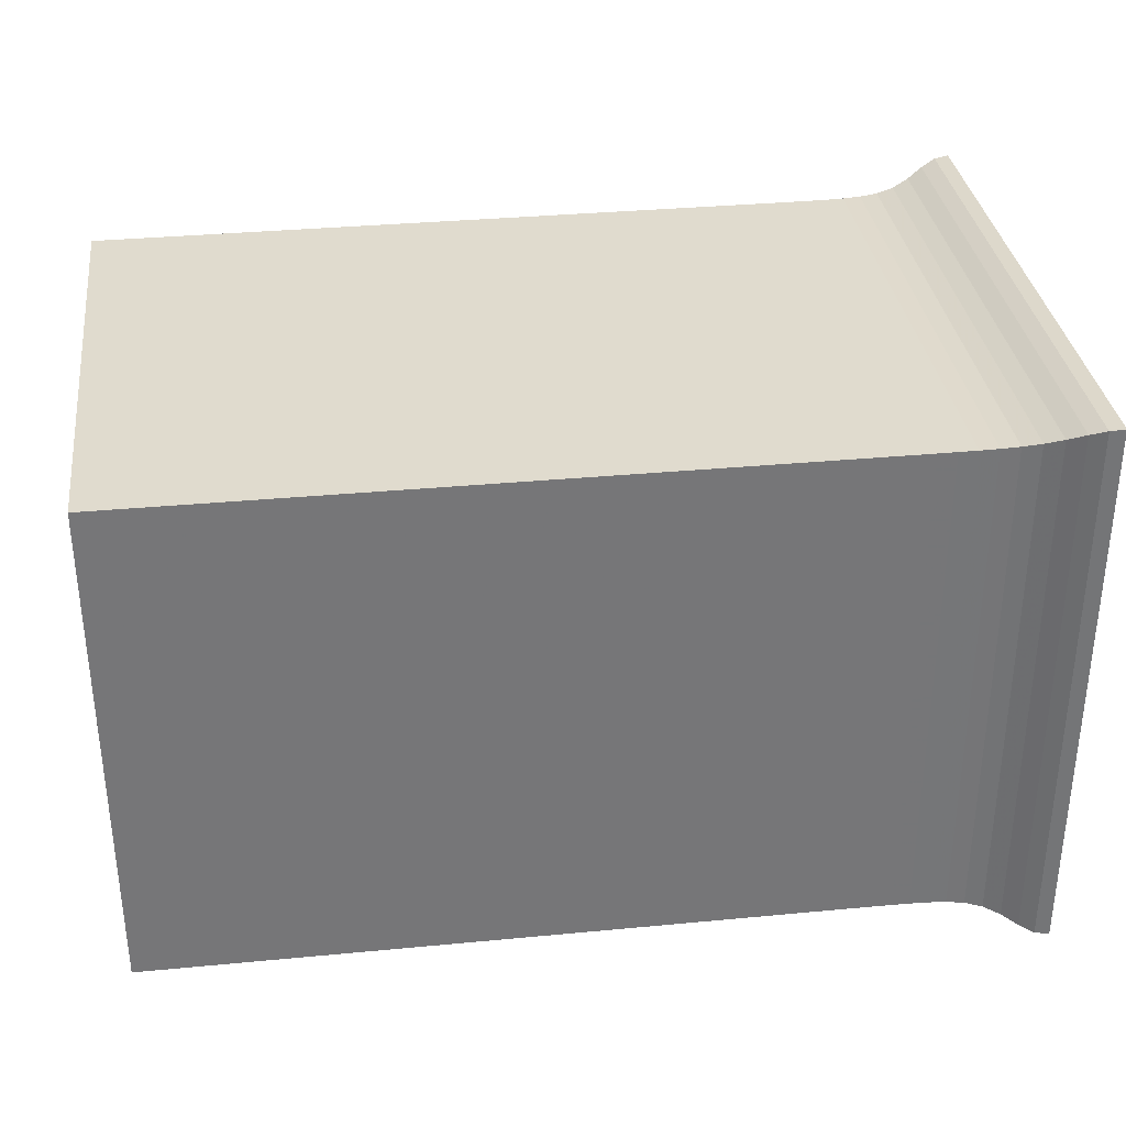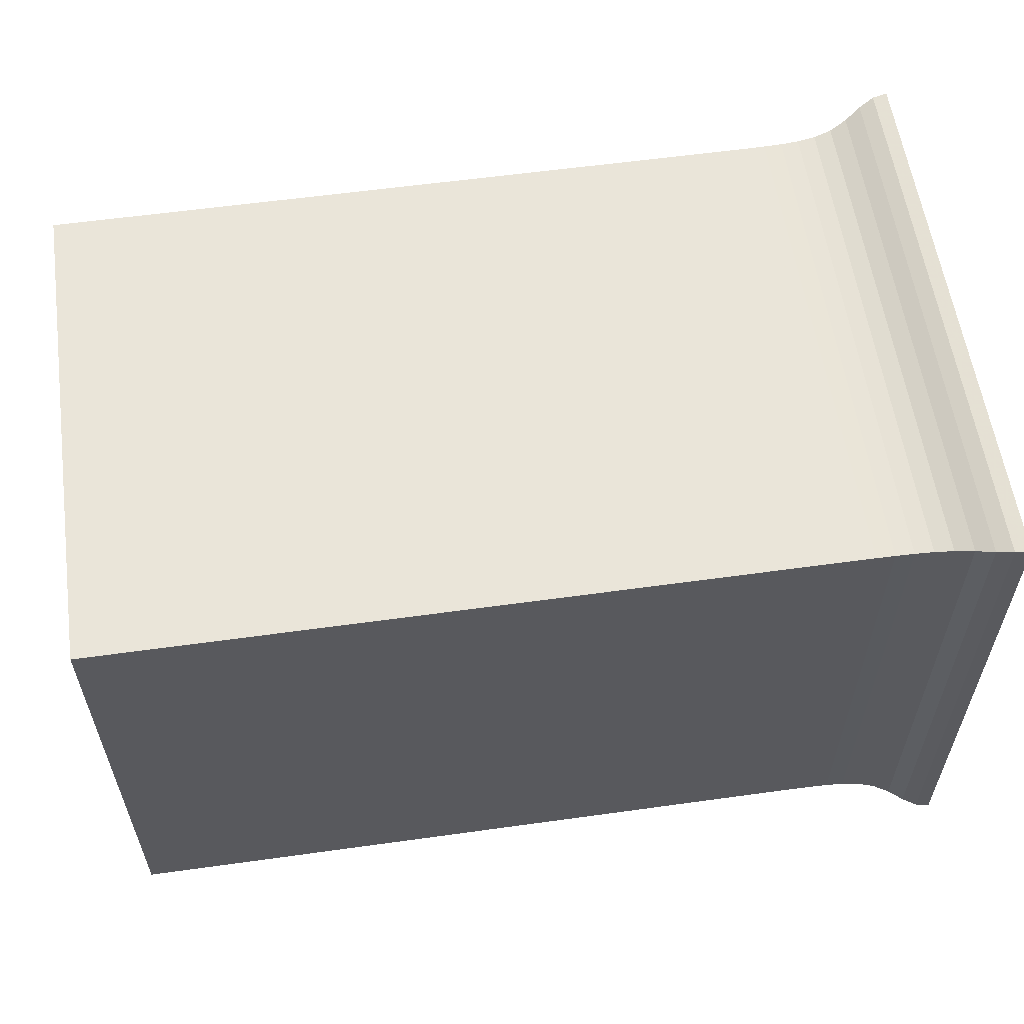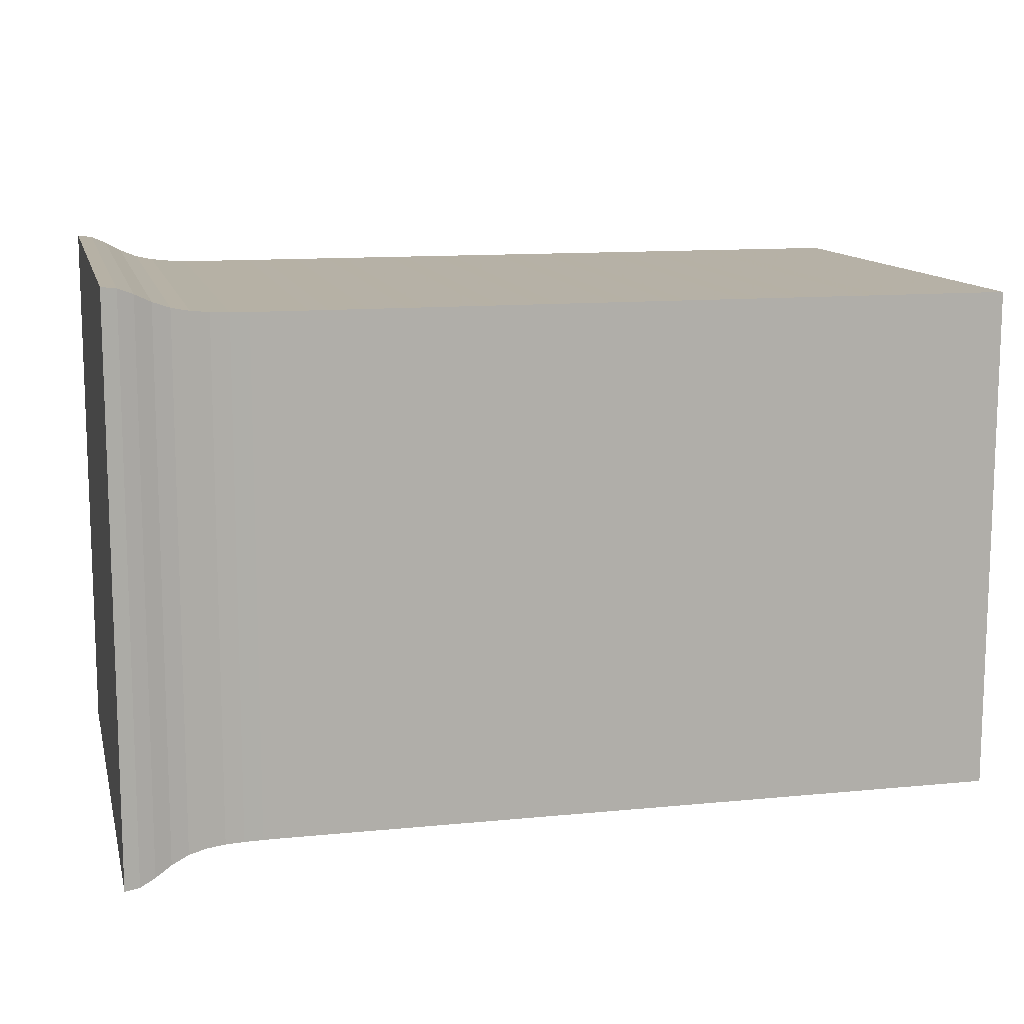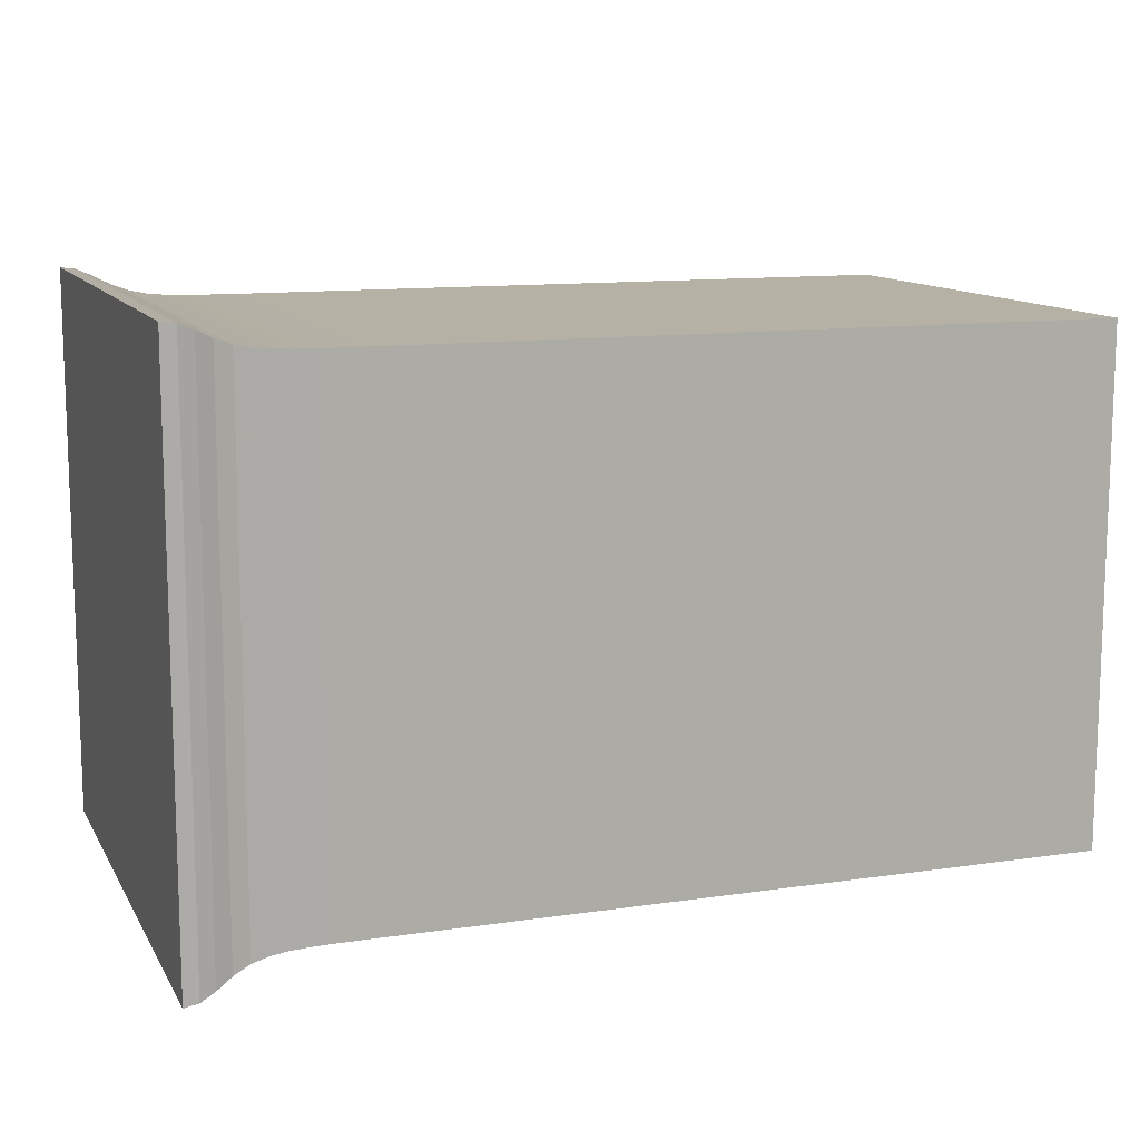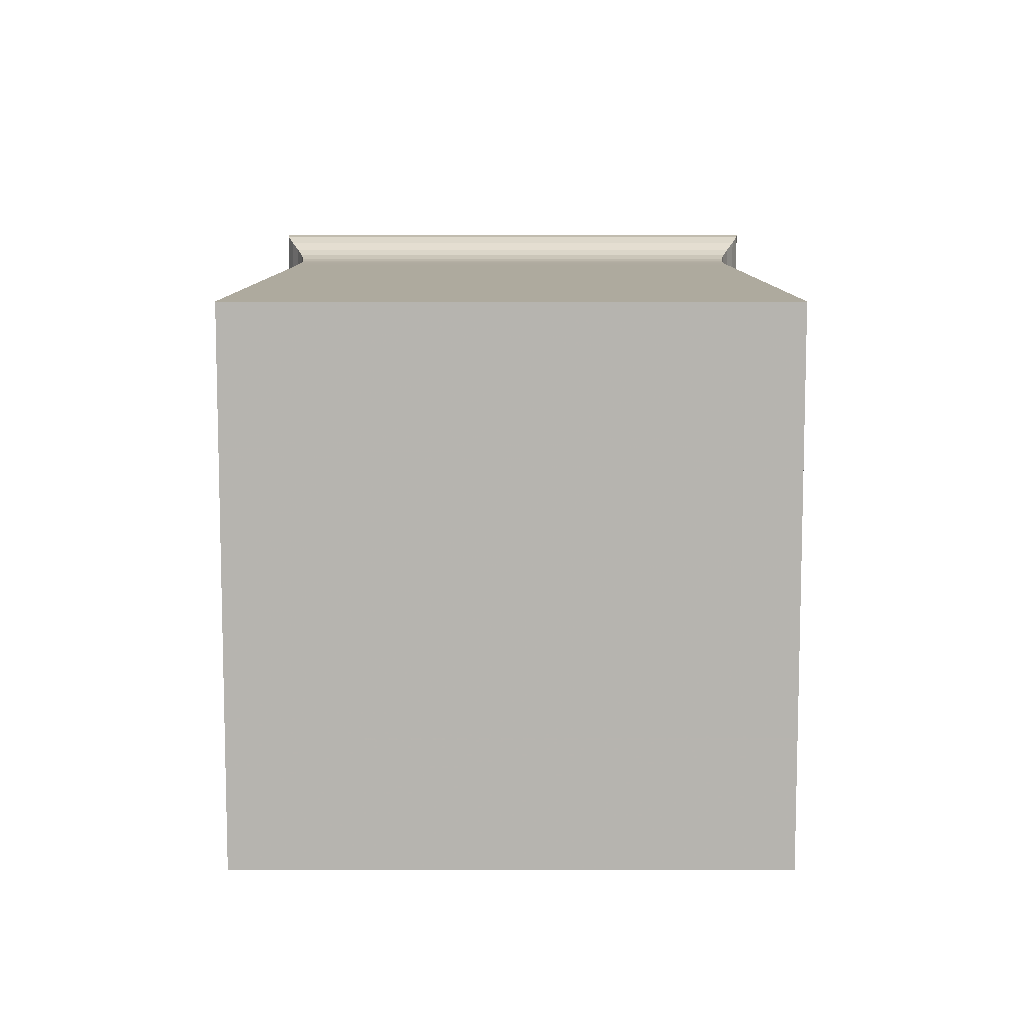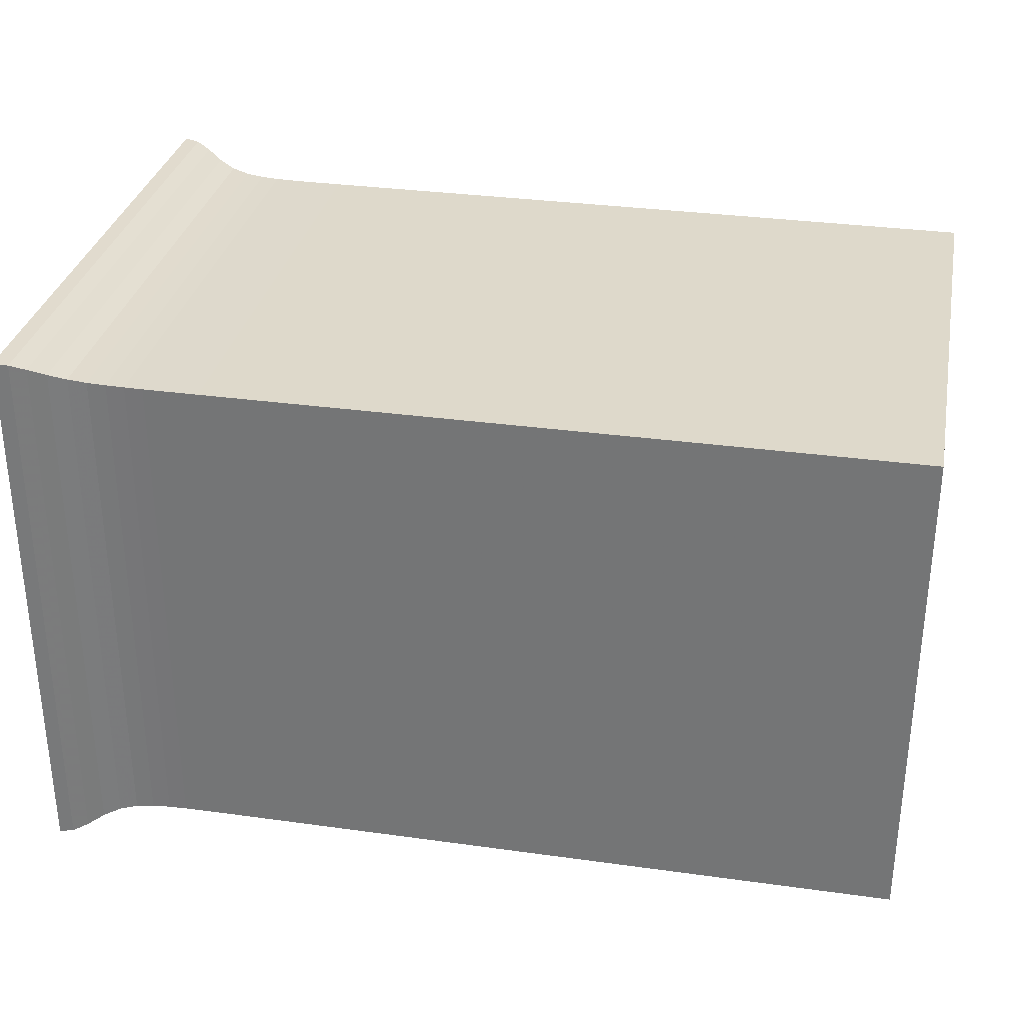
<metadata>
{"format":"obj","ext":"obj","renderer":"f3d","projection":"perspective","resolution":1024,"background":"white","views":[{"elev":33.6,"azim":-7.4,"up":"+Z"},{"elev":58.2,"azim":-8.2,"up":"+Y"},{"elev":12.1,"azim":166.8,"up":"+Y"},{"elev":11.8,"azim":160.5,"up":"+Z"},{"elev":9.2,"azim":-89.9,"up":"+Y"},{"elev":31.8,"azim":-168.9,"up":"+Z"}]}
</metadata>
<code>
v 0 0.2 0.2
v 0 0.2 -0.2
v 0 -0.2 -0.2
v 0 -0.2 0.2
v 0.01429 0.2 0.2
v 0.01429 0.2 -0.2
v 0.01429 -0.2 -0.2
v 0.01429 -0.2 0.2
v 0.02857 0.2 0.2
v 0.02857 0.2 -0.2
v 0.02857 -0.2 -0.2
v 0.02857 -0.2 0.2
v 0.04286 0.2 0.2
v 0.04286 0.2 -0.2
v 0.04286 -0.2 -0.2
v 0.04286 -0.2 0.2
v 0.05714 0.2 0.2
v 0.05714 0.2 -0.2
v 0.05714 -0.2 -0.2
v 0.05714 -0.2 0.2
v 0.07143 0.2 0.2
v 0.07143 0.2 -0.2
v 0.07143 -0.2 -0.2
v 0.07143 -0.2 0.2
v 0.08571 0.2 0.2
v 0.08571 0.2 -0.2
v 0.08571 -0.2 -0.2
v 0.08571 -0.2 0.2
v 0.1 0.2 0.2
v 0.1 0.2 -0.2
v 0.1 -0.2 -0.2
v 0.1 -0.2 0.2
v 0.1143 0.2 0.2
v 0.1143 0.2 -0.2
v 0.1143 -0.2 -0.2
v 0.1143 -0.2 0.2
v 0.1286 0.2 0.2
v 0.1286 0.2 -0.2
v 0.1286 -0.2 -0.2
v 0.1286 -0.2 0.2
v 0.1429 0.2 0.2
v 0.1429 0.2 -0.2
v 0.1429 -0.2 -0.2
v 0.1429 -0.2 0.2
v 0.1571 0.2 0.2
v 0.1571 0.2 -0.2
v 0.1571 -0.2 -0.2
v 0.1571 -0.2 0.2
v 0.1714 0.2 0.2
v 0.1714 0.2 -0.2
v 0.1714 -0.2 -0.2
v 0.1714 -0.2 0.2
v 0.1857 0.2 0.2
v 0.1857 0.2 -0.2
v 0.1857 -0.2 -0.2
v 0.1857 -0.2 0.2
v 0.2 0.2 0.2
v 0.2 0.2 -0.2
v 0.2 -0.2 -0.2
v 0.2 -0.2 0.2
v 0.2143 0.2 0.2
v 0.2143 0.2 -0.2
v 0.2143 -0.2 -0.2
v 0.2143 -0.2 0.2
v 0.2286 0.2 0.2
v 0.2286 0.2 -0.2
v 0.2286 -0.2 -0.2
v 0.2286 -0.2 0.2
v 0.2429 0.2 0.2
v 0.2429 0.2 -0.2
v 0.2429 -0.2 -0.2
v 0.2429 -0.2 0.2
v 0.2571 0.2 0.2
v 0.2571 0.2 -0.2
v 0.2571 -0.2 -0.2
v 0.2571 -0.2 0.2
v 0.2714 0.2 0.2
v 0.2714 0.2 -0.2
v 0.2714 -0.2 -0.2
v 0.2714 -0.2 0.2
v 0.2857 0.2 0.2
v 0.2857 0.2 -0.2
v 0.2857 -0.2 -0.2
v 0.2857 -0.2 0.2
v 0.3 0.2 0.2
v 0.3 0.2 -0.2
v 0.3 -0.2 -0.2
v 0.3 -0.2 0.2
v 0.3143 0.2 0.2
v 0.3143 0.2 -0.2
v 0.3143 -0.2 -0.2
v 0.3143 -0.2 0.2
v 0.3286 0.2 0.2
v 0.3286 0.2 -0.2
v 0.3286 -0.2 -0.2
v 0.3286 -0.2 0.2
v 0.3429 0.2 0.2
v 0.3429 0.2 -0.2
v 0.3429 -0.2 -0.2
v 0.3429 -0.2 0.2
v 0.3571 0.2 0.2
v 0.3571 0.2 -0.2
v 0.3571 -0.2 -0.2
v 0.3571 -0.2 0.2
v 0.3714 0.2 0.2
v 0.3714 0.2 -0.2
v 0.3714 -0.2 -0.2
v 0.3714 -0.2 0.2
v 0.3857 0.2 0.2
v 0.3857 0.2 -0.2
v 0.3857 -0.2 -0.2
v 0.3857 -0.2 0.2
v 0.4 0.2 0.2
v 0.4 0.2 -0.2
v 0.4 -0.2 -0.2
v 0.4 -0.2 0.2
v 0.4143 0.2 0.2
v 0.4143 0.2 -0.2
v 0.4143 -0.2 -0.2
v 0.4143 -0.2 0.2
v 0.4286 0.2 0.2
v 0.4286 0.2 -0.2
v 0.4286 -0.2 -0.2
v 0.4286 -0.2 0.2
v 0.4429 0.2 0.2
v 0.4429 0.2 -0.2
v 0.4429 -0.2 -0.2
v 0.4429 -0.2 0.2
v 0.4571 0.2 0.2
v 0.4571 0.2 -0.2
v 0.4571 -0.2 -0.2
v 0.4571 -0.2 0.2
v 0.4714 0.2 0.2
v 0.4714 0.2 -0.2
v 0.4714 -0.2 -0.2
v 0.4714 -0.2 0.2
v 0.4857 0.2 0.2
v 0.4857 0.2 -0.2
v 0.4857 -0.2 -0.2
v 0.4857 -0.2 0.2
v 0.5 0.2 0.2
v 0.5 0.2 -0.2
v 0.5 -0.2 -0.2
v 0.5 -0.2 0.2
v 0.5143 0.2 0.2
v 0.5143 0.2 -0.2
v 0.5143 -0.2 -0.2
v 0.5143 -0.2 0.2
v 0.5286 0.2 0.2
v 0.5286 0.2 -0.2
v 0.5286 -0.2 -0.2
v 0.5286 -0.2 0.2
v 0.5429 0.2 0.2
v 0.5429 0.2 -0.2
v 0.5429 -0.2 -0.2
v 0.5429 -0.2 0.2
v 0.5571 0.2 0.2
v 0.5571 0.2 -0.2
v 0.5571 -0.2 -0.2
v 0.5571 -0.2 0.2
v 0.5714 0.2001 0.2001
v 0.5714 0.2001 -0.2001
v 0.5714 -0.2001 -0.2001
v 0.5714 -0.2001 0.2001
v 0.5857 0.2001 0.2001
v 0.5857 0.2001 -0.2001
v 0.5857 -0.2001 -0.2001
v 0.5857 -0.2001 0.2001
v 0.6 0.2004 0.2004
v 0.6 0.2004 -0.2004
v 0.6 -0.2004 -0.2004
v 0.6 -0.2004 0.2004
v 0.6142 0.2009 0.2009
v 0.6142 0.2009 -0.2009
v 0.6142 -0.2009 -0.2009
v 0.6142 -0.2009 0.2009
v 0.6283 0.2023 0.2023
v 0.6283 0.2023 -0.2023
v 0.6283 -0.2023 -0.2023
v 0.6283 -0.2023 0.2023
v 0.6421 0.2052 0.2052
v 0.6421 0.2052 -0.2052
v 0.6421 -0.2052 -0.2052
v 0.6421 -0.2052 0.2052
v 0.6554 0.2102 0.2102
v 0.6554 0.2102 -0.2102
v 0.6554 -0.2102 -0.2102
v 0.6554 -0.2102 0.2102
v 0.668 0.2166 0.2166
v 0.668 0.2166 -0.2166
v 0.668 -0.2166 -0.2166
v 0.668 -0.2166 0.2166
v 0.6798 0.2215 0.2215
v 0.6798 0.2215 -0.2215
v 0.6798 -0.2215 -0.2215
v 0.6798 -0.2215 0.2215
v 0.6913 0.2229 0.2229
v 0.6913 0.2229 -0.2229
v 0.6913 -0.2229 -0.2229
v 0.6913 -0.2229 0.2229
f 1 2 3
f 1 3 4
f 1 5 6
f 5 9 10
f 9 13 14
f 13 17 18
f 17 21 22
f 21 25 26
f 25 29 30
f 29 33 34
f 33 37 38
f 37 41 42
f 41 45 46
f 45 49 50
f 49 53 54
f 53 57 58
f 57 61 62
f 61 65 66
f 65 69 70
f 69 73 74
f 73 77 78
f 77 81 82
f 81 85 86
f 85 89 90
f 89 93 94
f 93 97 98
f 97 101 102
f 101 105 106
f 105 109 110
f 109 113 114
f 113 117 118
f 117 121 122
f 121 125 126
f 125 129 130
f 129 133 134
f 133 137 138
f 137 141 142
f 141 145 146
f 145 149 150
f 149 153 154
f 153 157 158
f 157 161 162
f 161 165 166
f 165 169 170
f 169 173 174
f 173 177 178
f 177 181 182
f 181 185 186
f 185 189 190
f 189 193 194
f 193 197 198
f 1 2 6
f 5 6 10
f 9 10 14
f 13 14 18
f 17 18 22
f 21 22 26
f 25 26 30
f 29 30 34
f 33 34 38
f 37 38 42
f 41 42 46
f 45 46 50
f 49 50 54
f 53 54 58
f 57 58 62
f 61 62 66
f 65 66 70
f 69 70 74
f 73 74 78
f 77 78 82
f 81 82 86
f 85 86 90
f 89 90 94
f 93 94 98
f 97 98 102
f 101 102 106
f 105 106 110
f 109 110 114
f 113 114 118
f 117 118 122
f 121 122 126
f 125 126 130
f 129 130 134
f 133 134 138
f 137 138 142
f 141 142 146
f 145 146 150
f 149 150 154
f 153 154 158
f 157 158 162
f 161 162 166
f 165 166 170
f 169 170 174
f 173 174 178
f 177 178 182
f 181 182 186
f 185 186 190
f 189 190 194
f 193 194 198
f 6 7 3
f 10 11 7
f 14 15 11
f 18 19 15
f 22 23 19
f 26 27 23
f 30 31 27
f 34 35 31
f 38 39 35
f 42 43 39
f 46 47 43
f 50 51 47
f 54 55 51
f 58 59 55
f 62 63 59
f 66 67 63
f 70 71 67
f 74 75 71
f 78 79 75
f 82 83 79
f 86 87 83
f 90 91 87
f 94 95 91
f 98 99 95
f 102 103 99
f 106 107 103
f 110 111 107
f 114 115 111
f 118 119 115
f 122 123 119
f 126 127 123
f 130 131 127
f 134 135 131
f 138 139 135
f 142 143 139
f 146 147 143
f 150 151 147
f 154 155 151
f 158 159 155
f 162 163 159
f 166 167 163
f 170 171 167
f 174 175 171
f 178 179 175
f 182 183 179
f 186 187 183
f 190 191 187
f 194 195 191
f 198 199 195
f 6 2 3
f 10 6 7
f 14 10 11
f 18 14 15
f 22 18 19
f 26 22 23
f 30 26 27
f 34 30 31
f 38 34 35
f 42 38 39
f 46 42 43
f 50 46 47
f 54 50 51
f 58 54 55
f 62 58 59
f 66 62 63
f 70 66 67
f 74 70 71
f 78 74 75
f 82 78 79
f 86 82 83
f 90 86 87
f 94 90 91
f 98 94 95
f 102 98 99
f 106 102 103
f 110 106 107
f 114 110 111
f 118 114 115
f 122 118 119
f 126 122 123
f 130 126 127
f 134 130 131
f 138 134 135
f 142 138 139
f 146 142 143
f 150 146 147
f 154 150 151
f 158 154 155
f 162 158 159
f 166 162 163
f 170 166 167
f 174 170 171
f 178 174 175
f 182 178 179
f 186 182 183
f 190 186 187
f 194 190 191
f 198 194 195
f 3 8 7
f 7 12 11
f 11 16 15
f 15 20 19
f 19 24 23
f 23 28 27
f 27 32 31
f 31 36 35
f 35 40 39
f 39 44 43
f 43 48 47
f 47 52 51
f 51 56 55
f 55 60 59
f 59 64 63
f 63 68 67
f 67 72 71
f 71 76 75
f 75 80 79
f 79 84 83
f 83 88 87
f 87 92 91
f 91 96 95
f 95 100 99
f 99 104 103
f 103 108 107
f 107 112 111
f 111 116 115
f 115 120 119
f 119 124 123
f 123 128 127
f 127 132 131
f 131 136 135
f 135 140 139
f 139 144 143
f 143 148 147
f 147 152 151
f 151 156 155
f 155 160 159
f 159 164 163
f 163 168 167
f 167 172 171
f 171 176 175
f 175 180 179
f 179 184 183
f 183 188 187
f 187 192 191
f 191 196 195
f 195 200 199
f 3 8 4
f 7 12 8
f 11 16 12
f 15 20 16
f 19 24 20
f 23 28 24
f 27 32 28
f 31 36 32
f 35 40 36
f 39 44 40
f 43 48 44
f 47 52 48
f 51 56 52
f 55 60 56
f 59 64 60
f 63 68 64
f 67 72 68
f 71 76 72
f 75 80 76
f 79 84 80
f 83 88 84
f 87 92 88
f 91 96 92
f 95 100 96
f 99 104 100
f 103 108 104
f 107 112 108
f 111 116 112
f 115 120 116
f 119 124 120
f 123 128 124
f 127 132 128
f 131 136 132
f 135 140 136
f 139 144 140
f 143 148 144
f 147 152 148
f 151 156 152
f 155 160 156
f 159 164 160
f 163 168 164
f 167 172 168
f 171 176 172
f 175 180 176
f 179 184 180
f 183 188 184
f 187 192 188
f 191 196 192
f 195 200 196
f 8 1 4
f 12 5 8
f 16 9 12
f 20 13 16
f 24 17 20
f 28 21 24
f 32 25 28
f 36 29 32
f 40 33 36
f 44 37 40
f 48 41 44
f 52 45 48
f 56 49 52
f 60 53 56
f 64 57 60
f 68 61 64
f 72 65 68
f 76 69 72
f 80 73 76
f 84 77 80
f 88 81 84
f 92 85 88
f 96 89 92
f 100 93 96
f 104 97 100
f 108 101 104
f 112 105 108
f 116 109 112
f 120 113 116
f 124 117 120
f 128 121 124
f 132 125 128
f 136 129 132
f 140 133 136
f 144 137 140
f 148 141 144
f 152 145 148
f 156 149 152
f 160 153 156
f 164 157 160
f 168 161 164
f 172 165 168
f 176 169 172
f 180 173 176
f 184 177 180
f 188 181 184
f 192 185 188
f 196 189 192
f 200 193 196
f 8 1 5
f 12 5 9
f 16 9 13
f 20 13 17
f 24 17 21
f 28 21 25
f 32 25 29
f 36 29 33
f 40 33 37
f 44 37 41
f 48 41 45
f 52 45 49
f 56 49 53
f 60 53 57
f 64 57 61
f 68 61 65
f 72 65 69
f 76 69 73
f 80 73 77
f 84 77 81
f 88 81 85
f 92 85 89
f 96 89 93
f 100 93 97
f 104 97 101
f 108 101 105
f 112 105 109
f 116 109 113
f 120 113 117
f 124 117 121
f 128 121 125
f 132 125 129
f 136 129 133
f 140 133 137
f 144 137 141
f 148 141 145
f 152 145 149
f 156 149 153
f 160 153 157
f 164 157 161
f 168 161 165
f 172 165 169
f 176 169 173
f 180 173 177
f 184 177 181
f 188 181 185
f 192 185 189
f 196 189 193
f 200 193 197
f 197 199 200
f 197 199 198

</code>
